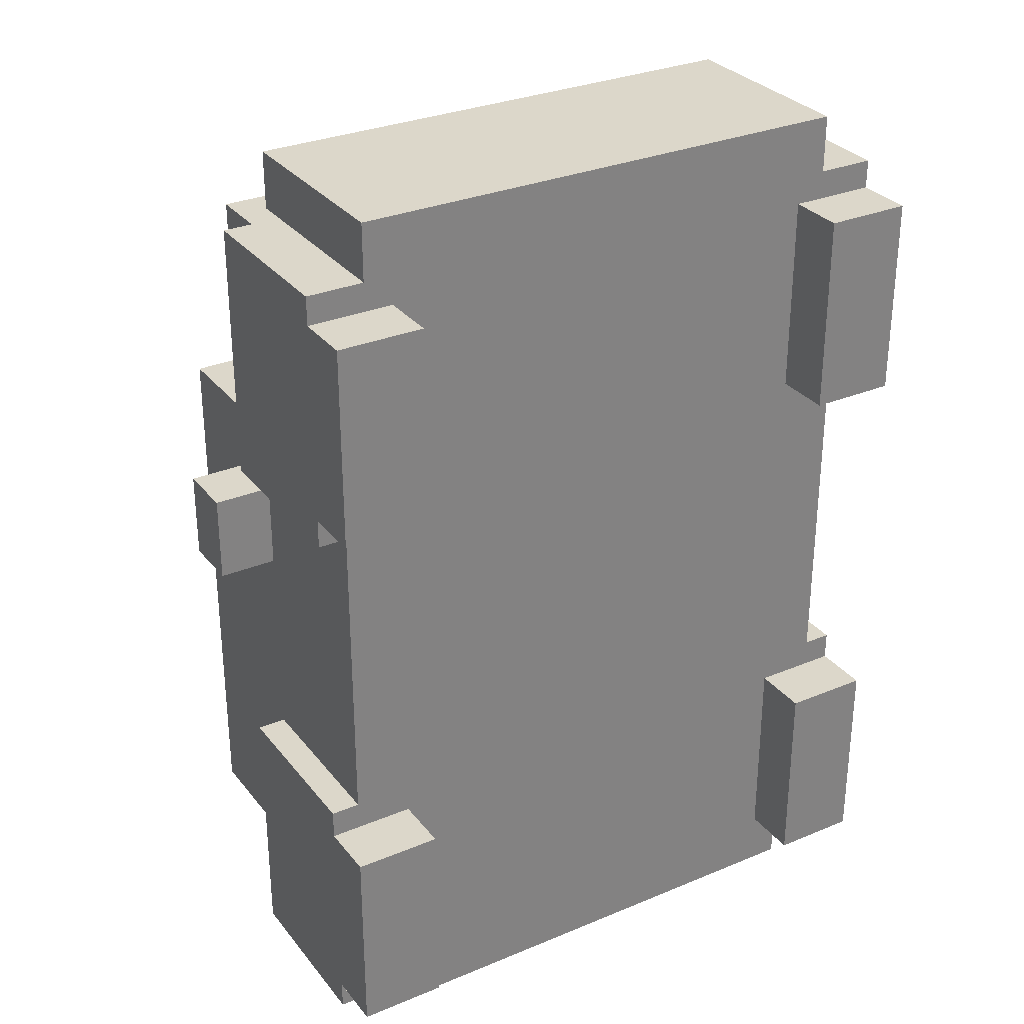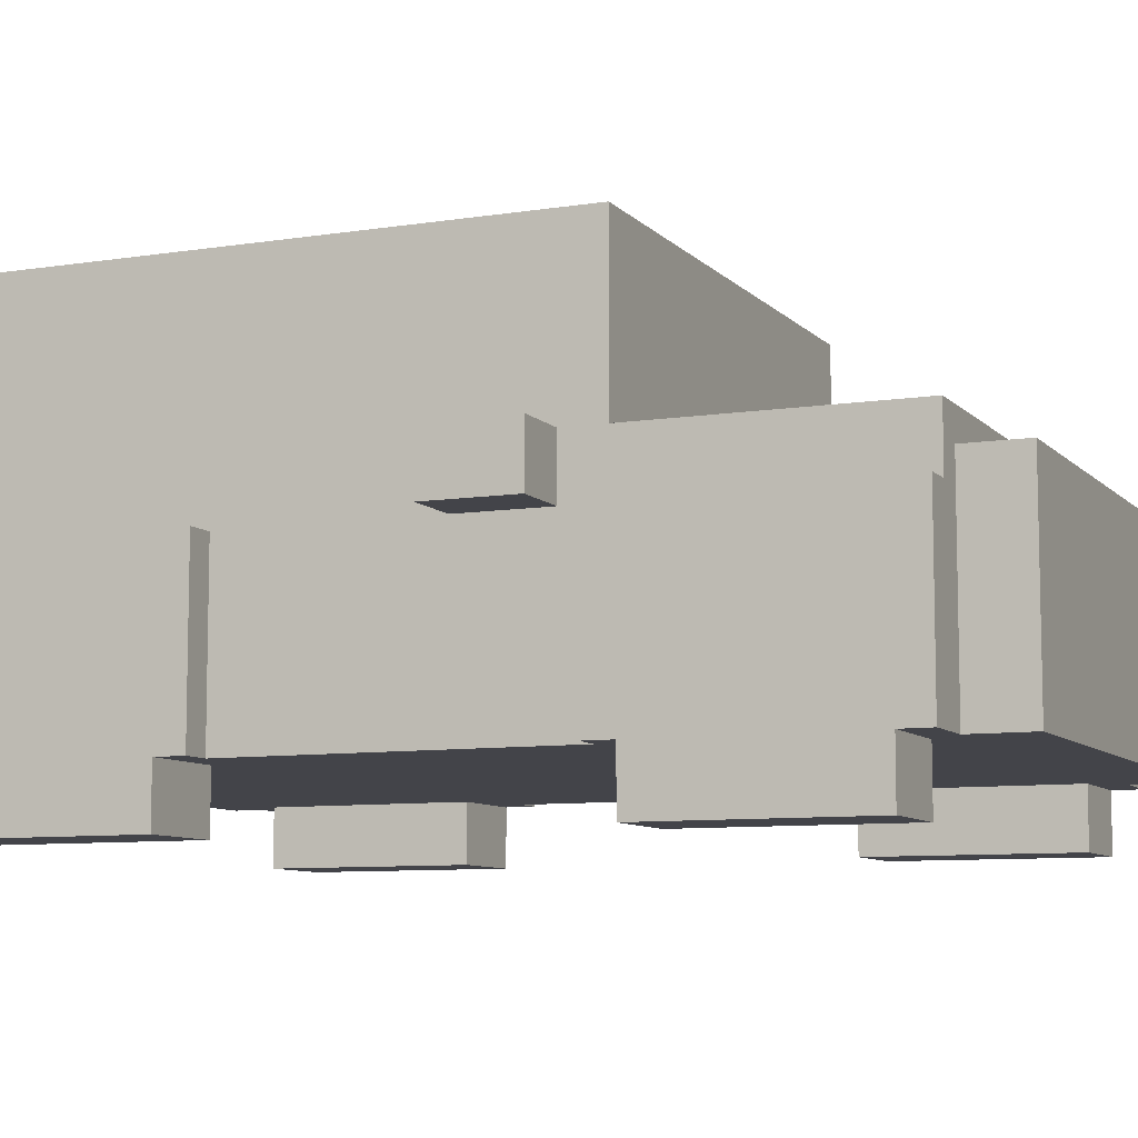
<metadata>
{"format":"obj","ext":"obj","renderer":"f3d","projection":"perspective","resolution":1024,"background":"white","views":[{"elev":30.4,"azim":-31.1,"up":"+Z"},{"elev":-8.4,"azim":-66.6,"up":"+Y"}]}
</metadata>
<code>
o
v -2.5 2.8 10.6
v -1.9 2.8 10.6
v -1.7 2.8 10.6
v -1.5 2.8 10.6
v -1.3 2.8 10.6
v -0.7 2.8 10.6
v -1.9 2.9 10.6
v -1.7 2.9 10.6
v -1.5 2.9 10.6
v -1.3 2.9 10.6
v -1.8 3 10.6
v -1.4 3 10.6
v -1.8 3.1 10.6
v -1.4 3.1 10.6
v -1.9 3.2 10.6
v -1.7 3.2 10.6
v -1.5 3.2 10.6
v -1.3 3.2 10.6
v -2.5 3.3 10.6
v -2.3 3.3 10.6
v -0.9 3.3 10.6
v -0.7 3.3 10.6
v -2.5 3.5 10.6
v -2.3 3.5 10.6
v -1.9 3.5 10.6
v -1.7 3.5 10.6
v -1.5 3.5 10.6
v -1.3 3.5 10.6
v -0.9 3.5 10.6
v -0.7 3.5 10.6
v -2.7 2.8 10.7
v -2.6 2.8 10.7
v -2.5 2.8 10.7
v -0.7 2.8 10.7
v -0.6 2.8 10.7
v -0.5 2.8 10.7
v -2.5 3.3 10.7
v -0.7 3.3 10.7
v -2.7 3.4 10.7
v -2.6 3.4 10.7
v -0.6 3.4 10.7
v -0.5 3.4 10.7
v -2.5 3.5 10.7
v -2.3 3.5 10.7
v -1.9 3.5 10.7
v -1.7 3.5 10.7
v -1.5 3.5 10.7
v -1.3 3.5 10.7
v -0.9 3.5 10.7
v -0.7 3.5 10.7
v -2.6 3.6 10.7
v -1.9 3.6 10.7
v -1.7 3.6 10.7
v -1.5 3.6 10.7
v -1.3 3.6 10.7
v -0.6 3.6 10.7
v -2.7 2.6 10.8
v -2.4 2.6 10.8
v -0.8 2.6 10.8
v -0.5 2.6 10.8
v -2.7 2.8 10.8
v -2.6 2.8 10.8
v -2.4 2.8 10.8
v -0.8 2.8 10.8
v -0.6 2.8 10.8
v -0.5 2.8 10.8
v -2.5 3.6 10.8
v -1.9 3.6 10.8
v -1.7 3.6 10.8
v -1.5 3.6 10.8
v -1.3 3.6 10.8
v -0.7 3.6 10.8
v -2.5 4.1 10.8
v -0.7 4.1 10.8
v -2.5 4.2 10.8
v -0.7 4.2 10.8
v -2.8 3.4 12.3
v -2.6 3.4 12.3
v -0.6 3.4 12.3
v -0.4 3.4 12.3
v -2.8 3.6 12.3
v -2.6 3.6 12.3
v -0.6 3.6 12.3
v -0.4 3.6 12.3
v -2.7 2.8 12.7
v -2.6 2.8 12.7
v -0.6 2.8 12.7
v -0.5 2.8 12.7
v -2.7 3.4 12.7
v -2.6 3.4 12.7
v -0.6 3.4 12.7
v -0.5 3.4 12.7
v -2.7 2.6 12.8
v -2.4 2.6 12.8
v -0.8 2.6 12.8
v -0.5 2.6 12.8
v -2.7 2.8 12.8
v -2.6 2.8 12.8
v -2.4 2.8 12.8
v -0.8 2.8 12.8
v -0.6 2.8 12.8
v -0.5 2.8 12.8
v -0.7 2.9 12.9
v -0.6 2.9 12.9
v -0.7 3 12.9
v -0.6 3 12.9
v -2.7 2.6 11.5
v -2.4 2.6 11.5
v -0.8 2.6 11.5
v -0.5 2.6 11.5
v -2.7 2.8 11.5
v -2.6 2.8 11.5
v -2.4 2.8 11.5
v -0.8 2.8 11.5
v -0.6 2.8 11.5
v -0.5 2.8 11.5
v -2.7 2.8 11.6
v -2.6 2.8 11.6
v -0.6 2.8 11.6
v -0.5 2.8 11.6
v -2.7 3.4 11.6
v -2.6 3.4 11.6
v -0.6 3.4 11.6
v -0.5 3.4 11.6
v -2.8 3.4 12.6
v -2.6 3.4 12.6
v -0.6 3.4 12.6
v -0.4 3.4 12.6
v -2.8 3.6 12.6
v -2.6 3.6 12.6
v -0.6 3.6 12.6
v -0.4 3.6 12.6
v -2.5 3.6 12.7
v -1.9 3.6 12.7
v -1.7 3.6 12.7
v -1.5 3.6 12.7
v -1.3 3.6 12.7
v -0.7 3.6 12.7
v -2.5 4.1 12.7
v -0.7 4.1 12.7
v -2.5 4.2 12.7
v -0.7 4.2 12.7
v -0.7 2.9 12.8
v -0.6 2.9 12.8
v -0.7 3 12.8
v -0.6 3 12.8
v -2.7 2.6 13.5
v -2.4 2.6 13.5
v -0.8 2.6 13.5
v -0.5 2.6 13.5
v -2.7 2.8 13.5
v -2.6 2.8 13.5
v -2.4 2.8 13.5
v -0.8 2.8 13.5
v -0.6 2.8 13.5
v -0.5 2.8 13.5
v -2.7 2.8 13.6
v -2.6 2.8 13.6
v -2.5 2.8 13.6
v -0.7 2.8 13.6
v -0.6 2.8 13.6
v -0.5 2.8 13.6
v -2.7 3.4 13.6
v -2.6 3.4 13.6
v -0.6 3.4 13.6
v -0.5 3.4 13.6
v -2.5 3.5 13.6
v -1.9 3.5 13.6
v -1.7 3.5 13.6
v -1.5 3.5 13.6
v -1.3 3.5 13.6
v -0.7 3.5 13.6
v -2.6 3.6 13.6
v -1.9 3.6 13.6
v -1.7 3.6 13.6
v -1.5 3.6 13.6
v -1.3 3.6 13.6
v -0.6 3.6 13.6
v -2.5 2.8 13.8
v -0.7 2.8 13.8
v -2.3 2.9 13.8
v -0.9 2.9 13.8
v -2.5 3 13.8
v -2.4 3 13.8
v -2.3 3 13.8
v -0.9 3 13.8
v -0.8 3 13.8
v -0.7 3 13.8
v -2.5 3.1 13.8
v -2.4 3.1 13.8
v -0.8 3.1 13.8
v -0.7 3.1 13.8
v -2.3 3.2 13.8
v -0.9 3.2 13.8
v -2.5 3.3 13.8
v -2.3 3.3 13.8
v -0.9 3.3 13.8
v -0.7 3.3 13.8
v -2.3 3.4 13.8
v -1.9 3.4 13.8
v -1.7 3.4 13.8
v -1.5 3.4 13.8
v -1.3 3.4 13.8
v -0.9 3.4 13.8
v -2.5 3.5 13.8
v -2.3 3.5 13.8
v -1.9 3.5 13.8
v -1.7 3.5 13.8
v -1.5 3.5 13.8
v -1.3 3.5 13.8
v -0.9 3.5 13.8
v -0.7 3.5 13.8
v -2.8 3.4 12.3
v -2.8 3.6 12.3
v -2.8 3.4 12.6
v -2.8 3.6 12.6
v -2.7 2.8 10.7
v -2.7 3.4 10.7
v -2.7 2.6 10.8
v -2.7 2.8 10.8
v -2.7 3.3 10.8
v -2.7 2.8 11
v -2.7 3.1 11
v -2.7 2.8 11.3
v -2.7 3.1 11.3
v -2.7 2.6 11.5
v -2.7 2.8 11.5
v -2.7 3.3 11.5
v -2.7 2.8 11.6
v -2.7 3.4 11.6
v -2.7 2.8 12.7
v -2.7 3.4 12.7
v -2.7 2.6 12.8
v -2.7 2.8 12.8
v -2.7 3.3 12.8
v -2.7 2.8 13
v -2.7 3.1 13
v -2.7 2.8 13.3
v -2.7 3.1 13.3
v -2.7 2.6 13.5
v -2.7 2.8 13.5
v -2.7 3.3 13.5
v -2.7 2.8 13.6
v -2.7 3.4 13.6
v -2.6 3.4 10.7
v -2.6 3.6 10.7
v -2.6 2.8 11.6
v -2.6 3.4 11.6
v -2.6 3.4 12.3
v -2.6 3.6 12.3
v -2.6 3.4 12.6
v -2.6 3.6 12.6
v -2.6 2.8 12.7
v -2.6 3.4 12.7
v -2.6 3.4 13.6
v -2.6 3.6 13.6
v -2.5 2.8 10.6
v -2.5 3.3 10.6
v -2.5 3.5 10.6
v -2.5 2.8 10.7
v -2.5 3.3 10.7
v -2.5 3.5 10.7
v -2.5 3.6 10.8
v -2.5 4.1 10.8
v -2.5 4.2 10.8
v -2.5 3.6 12.7
v -2.5 4.1 12.7
v -2.5 4.2 12.7
v -2.5 2.8 13.6
v -2.5 3.5 13.6
v -2.5 3 13.7
v -2.5 3.1 13.7
v -2.5 3.3 13.7
v -2.5 3.5 13.7
v -2.5 2.8 13.8
v -2.5 3 13.8
v -2.5 3.1 13.8
v -2.5 3.3 13.8
v -2.5 3.5 13.8
v -0.8 2.6 10.8
v -0.8 2.8 10.8
v -0.8 2.6 11.5
v -0.8 2.8 11.5
v -0.8 2.6 12.8
v -0.8 2.8 12.8
v -0.8 2.6 13.5
v -0.8 2.8 13.5
v -0.6 2.9 12.8
v -0.6 3 12.8
v -0.6 2.9 12.9
v -0.6 3 12.9
v -2.4 2.6 10.8
v -2.4 2.8 10.8
v -2.4 2.6 11.5
v -2.4 2.8 11.5
v -2.4 2.6 12.8
v -2.4 2.8 12.8
v -2.4 2.6 13.5
v -2.4 2.8 13.5
v -0.7 2.8 10.6
v -0.7 3.3 10.6
v -0.7 3.5 10.6
v -0.7 2.8 10.7
v -0.7 3.3 10.7
v -0.7 3.5 10.7
v -0.7 3.6 10.8
v -0.7 4.1 10.8
v -0.7 4.2 10.8
v -0.7 3.6 12.7
v -0.7 4.1 12.7
v -0.7 4.2 12.7
v -0.7 2.9 12.8
v -0.7 3 12.8
v -0.7 2.9 12.9
v -0.7 3 12.9
v -0.7 2.8 13.6
v -0.7 3.5 13.6
v -0.7 3 13.7
v -0.7 3.1 13.7
v -0.7 3.3 13.7
v -0.7 3.5 13.7
v -0.7 2.8 13.8
v -0.7 3 13.8
v -0.7 3.1 13.8
v -0.7 3.3 13.8
v -0.7 3.5 13.8
v -0.6 3.4 10.7
v -0.6 3.6 10.7
v -0.6 2.8 11.6
v -0.6 3.4 11.6
v -0.6 3.4 12.3
v -0.6 3.6 12.3
v -0.6 3.4 12.6
v -0.6 3.6 12.6
v -0.6 2.8 12.7
v -0.6 3.4 12.7
v -0.6 3.4 13.6
v -0.6 3.6 13.6
v -0.5 2.8 10.7
v -0.5 3.4 10.7
v -0.5 2.6 10.8
v -0.5 2.8 10.8
v -0.5 3.3 10.8
v -0.5 2.8 11
v -0.5 3.1 11
v -0.5 2.8 11.3
v -0.5 3.1 11.3
v -0.5 2.6 11.5
v -0.5 2.8 11.5
v -0.5 3.3 11.5
v -0.5 2.8 11.6
v -0.5 3.4 11.6
v -0.5 2.8 12.7
v -0.5 3.4 12.7
v -0.5 2.6 12.8
v -0.5 2.8 12.8
v -0.5 3.3 12.8
v -0.5 2.8 13
v -0.5 3.1 13
v -0.5 2.8 13.3
v -0.5 3.1 13.3
v -0.5 2.6 13.5
v -0.5 2.8 13.5
v -0.5 3.3 13.5
v -0.5 2.8 13.6
v -0.5 3.4 13.6
v -0.4 3.4 12.3
v -0.4 3.6 12.3
v -0.4 3.4 12.6
v -0.4 3.6 12.6
v -2.7 2.6 10.8
v -2.7 2.6 11.5
v -2.7 2.6 12.8
v -2.7 2.6 13.5
v -2.4 2.6 10.8
v -2.4 2.6 11.5
v -2.4 2.6 12.8
v -2.4 2.6 13.5
v -0.8 2.6 10.8
v -0.8 2.6 11.5
v -0.8 2.6 12.8
v -0.8 2.6 13.5
v -0.5 2.6 10.8
v -0.5 2.6 11.5
v -0.5 2.6 12.8
v -0.5 2.6 13.5
v -2.7 2.8 10.7
v -2.7 2.8 10.8
v -2.7 2.8 11.5
v -2.7 2.8 11.6
v -2.7 2.8 12.7
v -2.7 2.8 12.8
v -2.7 2.8 13.5
v -2.7 2.8 13.6
v -2.6 2.8 10.7
v -2.6 2.8 10.8
v -2.6 2.8 11.5
v -2.6 2.8 11.6
v -2.6 2.8 12.7
v -2.6 2.8 12.8
v -2.6 2.8 13.5
v -2.6 2.8 13.6
v -2.5 2.8 10.6
v -2.5 2.8 10.7
v -2.5 2.8 13.6
v -2.5 2.8 13.8
v -2.4 2.8 10.8
v -2.4 2.8 11.5
v -2.4 2.8 12.8
v -2.4 2.8 13.5
v -1.9 2.8 10.6
v -1.9 2.8 10.7
v -1.7 2.8 10.6
v -1.7 2.8 10.7
v -1.5 2.8 10.6
v -1.5 2.8 10.7
v -1.3 2.8 10.6
v -1.3 2.8 10.7
v -0.8 2.8 10.8
v -0.8 2.8 11.5
v -0.8 2.8 12.8
v -0.8 2.8 13.5
v -0.7 2.8 10.6
v -0.7 2.8 10.7
v -0.7 2.8 13.6
v -0.7 2.8 13.8
v -0.6 2.8 10.7
v -0.6 2.8 10.8
v -0.6 2.8 11.5
v -0.6 2.8 11.6
v -0.6 2.8 12.7
v -0.6 2.8 12.8
v -0.6 2.8 13.5
v -0.6 2.8 13.6
v -0.5 2.8 10.7
v -0.5 2.8 10.8
v -0.5 2.8 11.5
v -0.5 2.8 11.6
v -0.5 2.8 12.7
v -0.5 2.8 12.8
v -0.5 2.8 13.5
v -0.5 2.8 13.6
v -0.7 3 12.8
v -0.7 3 12.9
v -0.6 3 12.8
v -0.6 3 12.9
v -2.8 3.4 12.3
v -2.8 3.4 12.6
v -2.6 3.4 12.3
v -2.6 3.4 12.6
v -0.6 3.4 12.3
v -0.6 3.4 12.6
v -0.4 3.4 12.3
v -0.4 3.4 12.6
v -0.7 2.9 12.8
v -0.7 2.9 12.9
v -0.6 2.9 12.8
v -0.6 2.9 12.9
v -2.7 3.4 10.7
v -2.7 3.4 11.6
v -2.7 3.4 12.7
v -2.7 3.4 13.6
v -2.6 3.4 10.7
v -2.6 3.4 11.6
v -2.6 3.4 12.7
v -2.6 3.4 13.6
v -0.6 3.4 10.7
v -0.6 3.4 11.6
v -0.6 3.4 12.7
v -0.6 3.4 13.6
v -0.5 3.4 10.7
v -0.5 3.4 11.6
v -0.5 3.4 12.7
v -0.5 3.4 13.6
v -2.5 3.5 10.6
v -2.5 3.5 10.7
v -2.5 3.5 13.6
v -2.5 3.5 13.7
v -2.5 3.5 13.8
v -2.3 3.5 10.6
v -2.3 3.5 10.7
v -2.3 3.5 13.7
v -2.3 3.5 13.8
v -1.9 3.5 10.6
v -1.9 3.5 10.7
v -1.9 3.5 13.6
v -1.9 3.5 13.8
v -1.7 3.5 10.6
v -1.7 3.5 10.7
v -1.7 3.5 13.6
v -1.7 3.5 13.8
v -1.5 3.5 10.6
v -1.5 3.5 10.7
v -1.5 3.5 13.6
v -1.5 3.5 13.8
v -1.3 3.5 10.6
v -1.3 3.5 10.7
v -1.3 3.5 13.6
v -1.3 3.5 13.8
v -0.9 3.5 10.6
v -0.9 3.5 10.7
v -0.9 3.5 13.7
v -0.9 3.5 13.8
v -0.7 3.5 10.6
v -0.7 3.5 10.7
v -0.7 3.5 13.6
v -0.7 3.5 13.7
v -0.7 3.5 13.8
v -2.8 3.6 12.3
v -2.8 3.6 12.6
v -2.6 3.6 10.7
v -2.6 3.6 12.3
v -2.6 3.6 12.6
v -2.6 3.6 13.6
v -2.5 3.6 10.8
v -2.5 3.6 12.7
v -1.9 3.6 10.7
v -1.9 3.6 10.8
v -1.9 3.6 12.7
v -1.9 3.6 13.6
v -1.7 3.6 10.7
v -1.7 3.6 10.8
v -1.7 3.6 12.7
v -1.7 3.6 13.6
v -1.5 3.6 10.7
v -1.5 3.6 10.8
v -1.5 3.6 12.7
v -1.5 3.6 13.6
v -1.3 3.6 10.7
v -1.3 3.6 10.8
v -1.3 3.6 12.7
v -1.3 3.6 13.6
v -0.7 3.6 10.8
v -0.7 3.6 12.7
v -0.6 3.6 10.7
v -0.6 3.6 12.3
v -0.6 3.6 12.6
v -0.6 3.6 13.6
v -0.4 3.6 12.3
v -0.4 3.6 12.6
v -2.5 4.2 10.8
v -2.5 4.2 12.7
v -0.7 4.2 10.8
v -0.7 4.2 12.7
f 7 2 1
f 7 3 2
f 8 4 3
f 8 3 7
f 9 5 4
f 9 4 8
f 10 6 5
f 10 5 9
f 11 9 8
f 11 8 7
f 11 10 9
f 12 10 11
f 13 11 7
f 13 12 11
f 14 10 12
f 14 12 13
f 15 7 1
f 15 13 7
f 15 14 13
f 16 14 15
f 17 14 16
f 18 6 10
f 18 14 17
f 18 10 14
f 19 15 1
f 20 15 19
f 21 6 18
f 22 6 21
f 23 20 19
f 24 15 20
f 24 20 23
f 25 16 15
f 25 15 24
f 26 17 16
f 26 16 25
f 27 18 17
f 27 17 26
f 28 21 18
f 28 18 27
f 29 22 21
f 29 21 28
f 30 22 29
f 37 33 32
f 38 35 34
f 39 32 31
f 40 37 32
f 40 32 39
f 41 35 38
f 41 36 35
f 42 36 41
f 43 37 40
f 50 41 38
f 51 43 40
f 51 44 43
f 51 45 44
f 52 46 45
f 52 45 51
f 53 47 46
f 53 46 52
f 54 48 47
f 54 47 53
f 55 49 48
f 55 48 54
f 55 50 49
f 56 41 50
f 56 50 55
f 61 58 57
f 62 58 61
f 63 58 62
f 64 60 59
f 65 60 64
f 66 60 65
f 73 68 67
f 73 72 71
f 73 71 70
f 73 70 69
f 73 69 68
f 74 72 73
f 75 74 73
f 76 74 75
f 81 78 77
f 82 78 81
f 83 80 79
f 84 80 83
f 89 86 85
f 90 86 89
f 91 88 87
f 92 88 91
f 97 94 93
f 98 94 97
f 99 94 98
f 100 96 95
f 101 96 100
f 102 96 101
f 105 104 103
f 106 104 105
f 107 108 111
f 111 108 112
f 112 108 113
f 109 110 114
f 114 110 115
f 115 110 116
f 117 118 121
f 121 118 122
f 119 120 123
f 123 120 124
f 125 126 129
f 129 126 130
f 127 128 131
f 131 128 132
f 133 134 139
f 137 138 139
f 136 137 139
f 135 136 139
f 134 135 139
f 139 138 140
f 139 140 141
f 141 140 142
f 143 144 145
f 145 144 146
f 147 148 151
f 151 148 152
f 152 148 153
f 149 150 154
f 154 150 155
f 155 150 156
f 157 158 163
f 158 159 164
f 163 158 164
f 161 162 165
f 160 161 165
f 165 162 166
f 164 159 167
f 160 165 172
f 164 167 173
f 167 168 173
f 168 169 174
f 173 168 174
f 169 170 175
f 174 169 175
f 170 171 176
f 175 170 176
f 171 172 177
f 176 171 177
f 172 165 178
f 177 172 178
f 179 180 181
f 181 180 182
f 179 181 183
f 183 181 184
f 181 182 185
f 184 181 185
f 182 180 186
f 185 182 186
f 186 180 187
f 187 180 188
f 183 184 189
f 184 185 190
f 189 184 190
f 185 186 190
f 186 187 190
f 187 188 191
f 190 187 191
f 191 188 192
f 189 190 193
f 190 191 193
f 191 192 193
f 193 192 194
f 189 193 195
f 193 194 196
f 195 193 196
f 194 192 197
f 196 194 197
f 197 192 198
f 195 196 199
f 196 197 199
f 199 197 200
f 200 197 201
f 201 197 202
f 202 197 203
f 197 198 204
f 203 197 204
f 195 199 205
f 199 200 206
f 205 199 206
f 200 201 207
f 206 200 207
f 201 202 208
f 207 201 208
f 202 203 209
f 208 202 209
f 203 204 210
f 209 203 210
f 204 198 211
f 210 204 211
f 211 198 212
f 215 214 213
f 216 214 215
f 220 218 217
f 221 218 220
f 222 220 219
f 222 221 220
f 223 221 222
f 224 222 219
f 224 223 222
f 225 221 223
f 225 223 224
f 226 224 219
f 226 225 224
f 227 225 226
f 228 218 221
f 228 225 227
f 228 221 225
f 229 228 227
f 230 218 228
f 230 228 229
f 234 232 231
f 235 232 234
f 236 234 233
f 236 235 234
f 237 235 236
f 238 236 233
f 238 237 236
f 239 235 237
f 239 237 238
f 240 238 233
f 240 239 238
f 241 239 240
f 242 232 235
f 242 239 241
f 242 235 239
f 243 242 241
f 244 232 242
f 244 242 243
f 248 246 245
f 249 246 248
f 249 248 247
f 250 246 249
f 251 249 247
f 253 251 247
f 253 252 251
f 254 252 253
f 255 252 254
f 256 252 255
f 260 258 257
f 261 259 258
f 261 258 260
f 262 259 261
f 266 264 263
f 267 265 264
f 267 264 266
f 268 265 267
f 271 270 269
f 272 270 271
f 273 270 272
f 274 270 273
f 275 271 269
f 276 272 271
f 276 271 275
f 277 273 272
f 277 272 276
f 278 274 273
f 278 273 277
f 279 274 278
f 282 281 280
f 283 281 282
f 286 285 284
f 287 285 286
f 290 289 288
f 291 289 290
f 292 293 294
f 294 293 295
f 296 297 298
f 298 297 299
f 300 301 303
f 301 302 304
f 303 301 304
f 304 302 305
f 306 307 309
f 307 308 310
f 309 307 310
f 310 308 311
f 312 313 314
f 314 313 315
f 316 317 318
f 318 317 319
f 319 317 320
f 320 317 321
f 316 318 322
f 318 319 323
f 322 318 323
f 319 320 324
f 323 319 324
f 320 321 325
f 324 320 325
f 325 321 326
f 327 328 330
f 330 328 331
f 329 330 331
f 331 328 332
f 329 331 333
f 329 333 335
f 333 334 335
f 335 334 336
f 336 334 337
f 337 334 338
f 339 340 342
f 342 340 343
f 341 342 344
f 342 343 344
f 344 343 345
f 341 344 346
f 344 345 346
f 345 343 347
f 346 345 347
f 341 346 348
f 346 347 348
f 348 347 349
f 343 340 350
f 349 347 350
f 347 343 350
f 349 350 351
f 350 340 352
f 351 350 352
f 353 354 356
f 356 354 357
f 355 356 358
f 356 357 358
f 358 357 359
f 355 358 360
f 358 359 360
f 359 357 361
f 360 359 361
f 355 360 362
f 360 361 362
f 362 361 363
f 357 354 364
f 363 361 364
f 361 357 364
f 363 364 365
f 364 354 366
f 365 364 366
f 367 368 369
f 369 368 370
f 375 372 371
f 376 372 375
f 377 374 373
f 378 374 377
f 383 380 379
f 384 380 383
f 385 382 381
f 386 382 385
f 395 388 387
f 396 388 395
f 397 390 389
f 398 390 397
f 399 392 391
f 400 392 399
f 401 394 393
f 402 394 401
f 404 396 395
f 405 402 401
f 407 404 403
f 407 396 404
f 408 400 399
f 408 398 397
f 408 399 398
f 409 400 408
f 410 405 401
f 410 406 405
f 411 407 403
f 411 410 409
f 411 409 408
f 411 408 407
f 412 410 411
f 413 412 411
f 414 410 412
f 414 412 413
f 415 414 413
f 416 410 414
f 416 414 415
f 417 416 415
f 418 410 416
f 418 416 417
f 419 418 417
f 419 410 418
f 420 410 419
f 421 410 420
f 422 406 410
f 422 410 421
f 423 419 417
f 424 419 423
f 425 406 422
f 426 406 425
f 427 419 424
f 428 419 427
f 429 421 420
f 430 421 429
f 431 421 430
f 432 421 431
f 433 425 422
f 434 425 433
f 435 428 427
f 436 428 435
f 437 430 429
f 438 430 437
f 439 432 431
f 440 432 439
f 441 434 433
f 442 434 441
f 445 444 443
f 446 444 445
f 449 448 447
f 450 448 449
f 453 452 451
f 454 452 453
f 455 456 457
f 457 456 458
f 459 460 463
f 463 460 464
f 461 462 465
f 465 462 466
f 467 468 471
f 471 468 472
f 469 470 473
f 473 470 474
f 475 476 480
f 480 476 481
f 478 479 482
f 477 478 482
f 482 479 483
f 480 481 484
f 484 481 485
f 477 482 486
f 482 483 486
f 486 483 487
f 484 485 488
f 488 485 489
f 486 487 490
f 490 487 491
f 488 489 492
f 492 489 493
f 490 491 494
f 494 491 495
f 492 493 496
f 496 493 497
f 494 495 498
f 498 495 499
f 496 497 500
f 500 497 501
f 498 499 502
f 502 499 503
f 500 501 504
f 504 501 505
f 498 502 506
f 502 503 507
f 506 502 507
f 507 503 508
f 509 510 512
f 512 510 513
f 511 512 515
f 513 514 515
f 512 513 515
f 515 514 516
f 511 515 517
f 517 515 518
f 516 514 519
f 519 514 520
f 517 518 521
f 521 518 522
f 519 520 523
f 523 520 524
f 521 522 525
f 525 522 526
f 523 524 527
f 527 524 528
f 525 526 529
f 529 526 530
f 527 528 531
f 531 528 532
f 529 530 533
f 531 532 534
f 529 533 535
f 533 534 535
f 535 534 536
f 536 534 537
f 534 532 538
f 537 534 538
f 536 537 539
f 539 537 540
f 541 542 543
f 543 542 544

</code>
